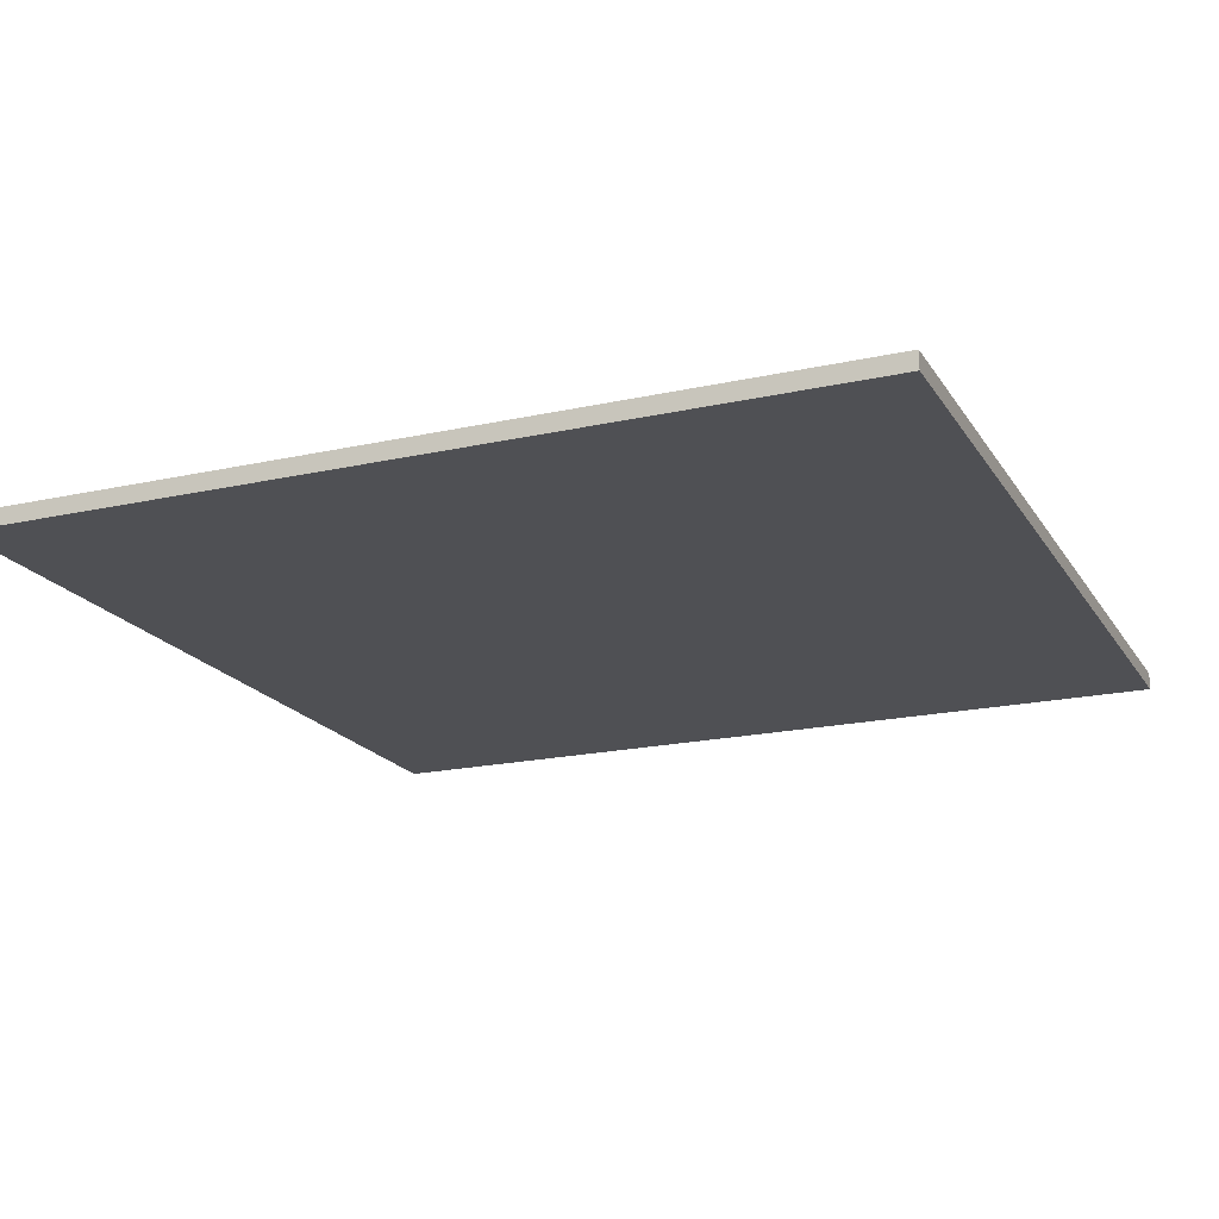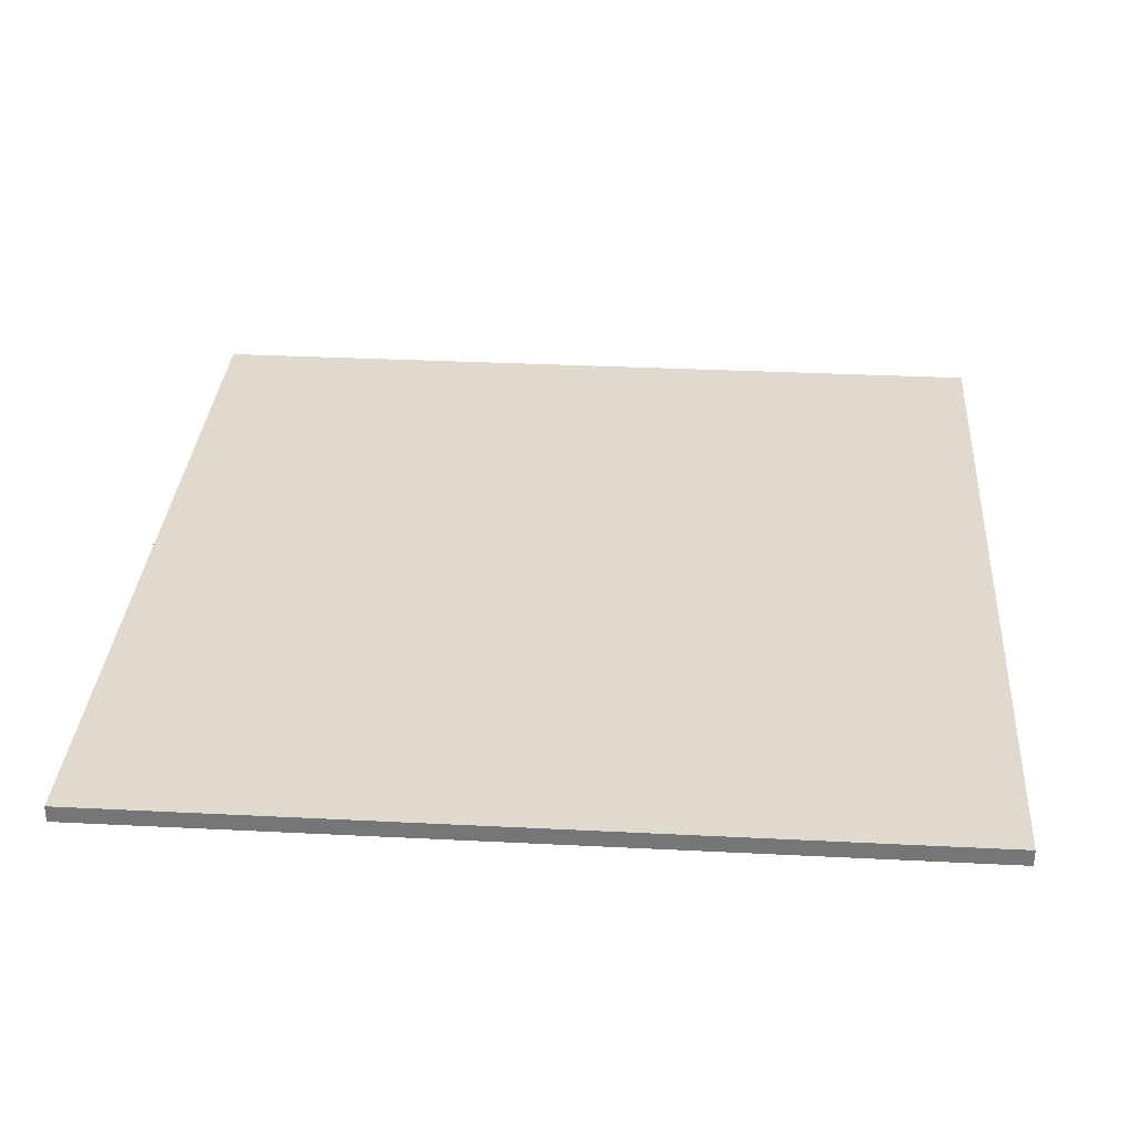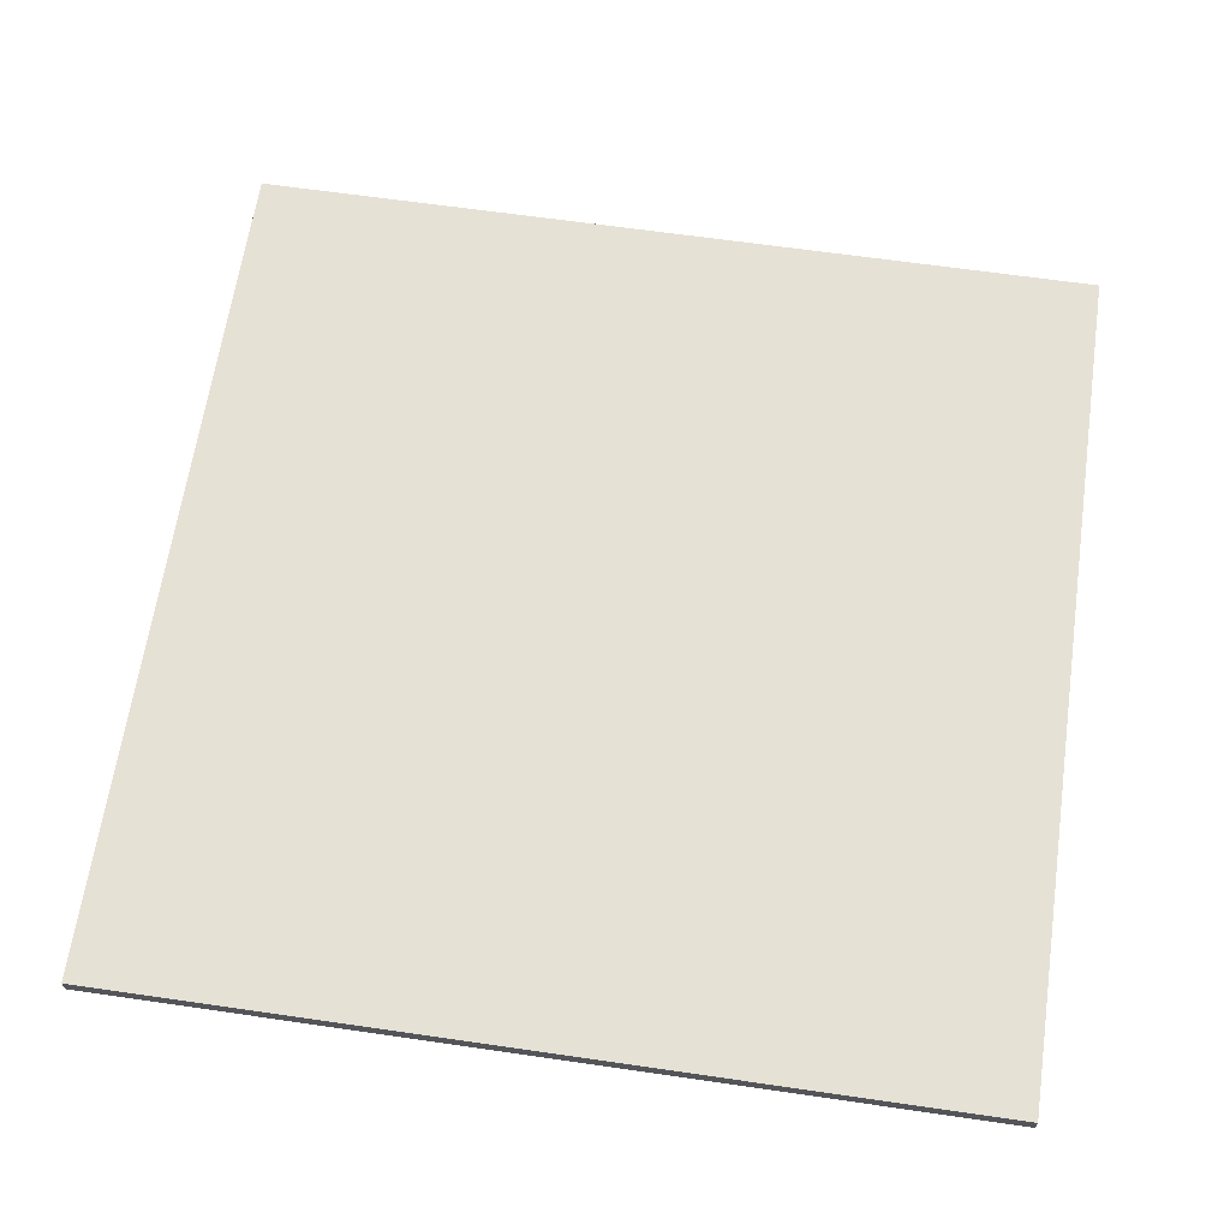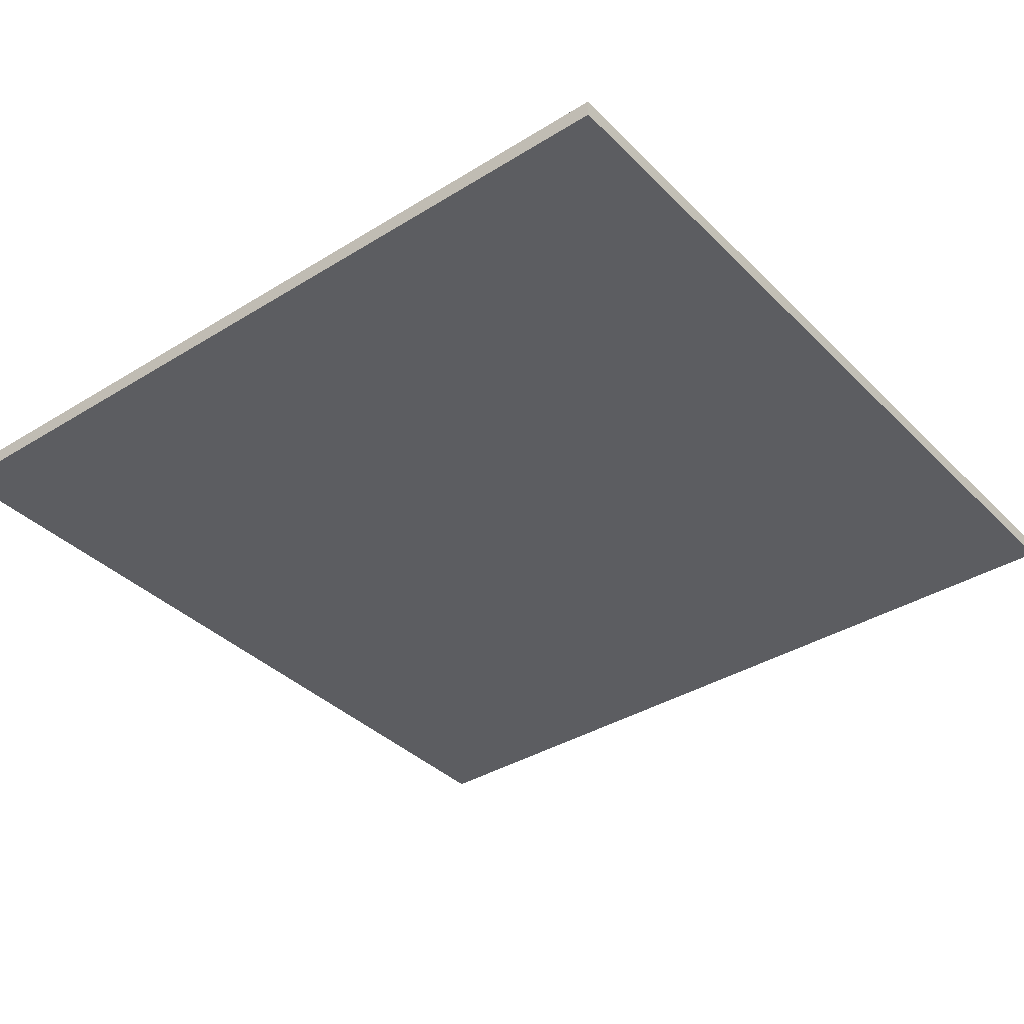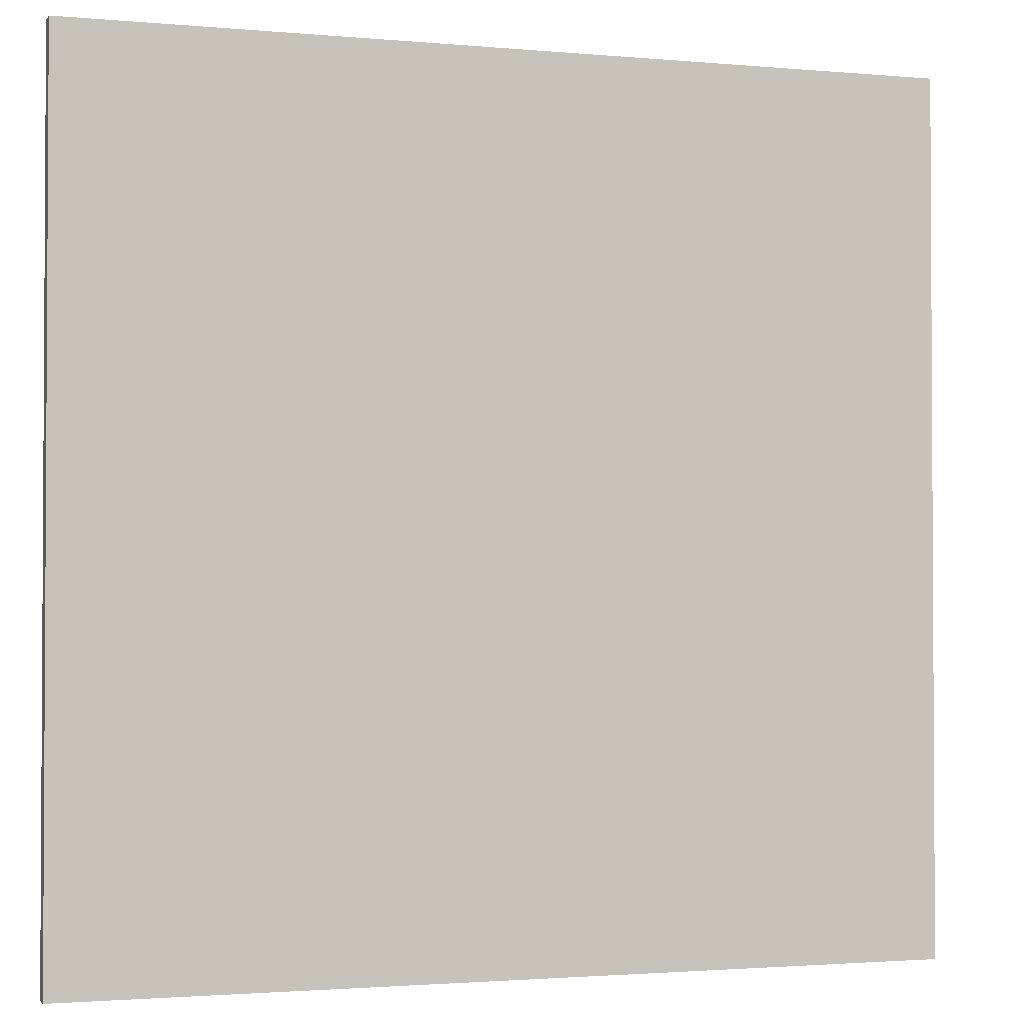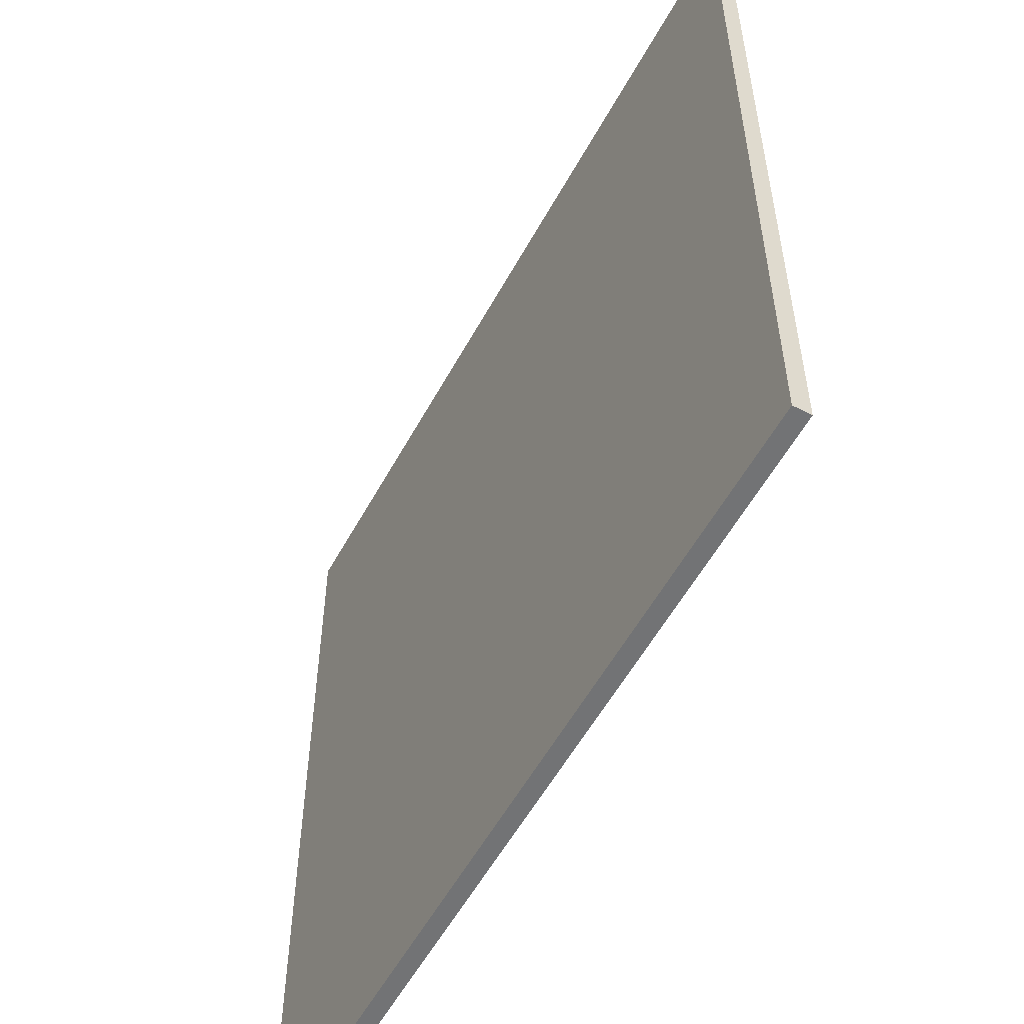
<metadata>
{"format":"obj","ext":"obj","renderer":"f3d","projection":"perspective","resolution":1024,"background":"white","views":[{"elev":-19.1,"azim":-67.1,"up":"+Y"},{"elev":32.7,"azim":4.0,"up":"+Y"},{"elev":64.5,"azim":98.3,"up":"+Y"},{"elev":-37.2,"azim":-51.5,"up":"+Y"},{"elev":-1.9,"azim":161.6,"up":"+Z"},{"elev":-55.8,"azim":-118.3,"up":"+Z"}]}
</metadata>
<code>
o Cube
v 50 -1 -50
v 50 1 -50
v 50 -1 50
v 50 1 50
v -50 -1 -50
v -50 1 -50
v -50 -1 50
v -50 1 50
v -50 1 -40
v -50 1 -30
v -50 1 -20
v -50 1 -10
v -50 1 0
v -50 1 10
v -50 1 20
v -50 1 30
v -50 1 40
v 50 -1 -40
v 50 -1 -30
v 50 -1 -20
v 50 -1 -10
v 50 -1 0
v 50 -1 10
v 50 -1 20
v 50 -1 30
v 50 -1 40
v -50 -1 40
v -50 -1 30
v -50 -1 20
v -50 -1 10
v -50 -1 0
v -50 -1 -10
v -50 -1 -20
v -50 -1 -30
v -50 -1 -40
v 50 1 40
v 50 1 30
v 50 1 20
v 50 1 10
v 50 1 0
v 50 1 -10
v 50 1 -20
v 50 1 -30
v 50 1 -40
v 40 1 -50
v 30 1 -50
v 20 1 -50
v 10 1 -50
v 0 1 -50
v -10 1 -50
v -20 1 -50
v -30 1 -50
v -40 1 -50
v 40 -1 50
v 30 -1 50
v 20 -1 50
v 10 -1 50
v 0 -1 50
v -10 -1 50
v -20 -1 50
v -30 -1 50
v -40 -1 50
v -40 1 50
v -30 1 50
v -20 1 50
v -10 1 50
v 0 1 50
v 10 1 50
v 20 1 50
v 30 1 50
v 40 1 50
v -40 -1 -50
v -30 -1 -50
v -20 -1 -50
v -10 -1 -50
v 0 -1 -50
v 10 -1 -50
v 20 -1 -50
v 30 -1 -50
v 40 -1 -50
v 40 1 -40
v 30 1 -40
v 20 1 -40
v 10 1 -40
v 0 1 -40
v -10 1 -40
v -20 1 -40
v -30 1 -40
v -40 1 -40
v 40 1 -30
v 30 1 -30
v 20 1 -30
v 10 1 -30
v 0 1 -30
v -10 1 -30
v -20 1 -30
v -30 1 -30
v -40 1 -30
v 40 1 -20
v 30 1 -20
v 20 1 -20
v 10 1 -20
v 0 1 -20
v -10 1 -20
v -20 1 -20
v -30 1 -20
v -40 1 -20
v 40 1 -10
v 30 1 -10
v 20 1 -10
v 10 1 -10
v 0 1 -10
v -10 1 -10
v -20 1 -10
v -30 1 -10
v -40 1 -10
v 40 1 0
v 30 1 0
v 20 1 0
v 10 1 0
v 0 1 0
v -10 1 0
v -20 1 0
v -30 1 0
v -40 1 0
v 40 1 10
v 30 1 10
v 20 1 10
v 10 1 10
v 0 1 10
v -10 1 10
v -20 1 10
v -30 1 10
v -40 1 10
v 40 1 20
v 30 1 20
v 20 1 20
v 10 1 20
v 0 1 20
v -10 1 20
v -20 1 20
v -30 1 20
v -40 1 20
v 40 1 30
v 30 1 30
v 20 1 30
v 10 1 30
v 0 1 30
v -10 1 30
v -20 1 30
v -30 1 30
v -40 1 30
v 40 1 40
v 30 1 40
v 20 1 40
v 10 1 40
v 0 1 40
v -10 1 40
v -20 1 40
v -30 1 40
v -40 1 40
v -40 -1 -40
v -30 -1 -40
v -20 -1 -40
v -10 -1 -40
v 0 -1 -40
v 10 -1 -40
v 20 -1 -40
v 30 -1 -40
v 40 -1 -40
v -40 -1 -30
v -30 -1 -30
v -20 -1 -30
v -10 -1 -30
v 0 -1 -30
v 10 -1 -30
v 20 -1 -30
v 30 -1 -30
v 40 -1 -30
v -40 -1 -20
v -30 -1 -20
v -20 -1 -20
v -10 -1 -20
v 0 -1 -20
v 10 -1 -20
v 20 -1 -20
v 30 -1 -20
v 40 -1 -20
v -40 -1 -10
v -30 -1 -10
v -20 -1 -10
v -10 -1 -10
v 0 -1 -10
v 10 -1 -10
v 20 -1 -10
v 30 -1 -10
v 40 -1 -10
v -40 -1 0
v -30 -1 0
v -20 -1 0
v -10 -1 0
v 0 -1 0
v 10 -1 0
v 20 -1 0
v 30 -1 0
v 40 -1 0
v -40 -1 10
v -30 -1 10
v -20 -1 10
v -10 -1 10
v 0 -1 10
v 10 -1 10
v 20 -1 10
v 30 -1 10
v 40 -1 10
v -40 -1 20
v -30 -1 20
v -20 -1 20
v -10 -1 20
v 0 -1 20
v 10 -1 20
v 20 -1 20
v 30 -1 20
v 40 -1 20
v -40 -1 30
v -30 -1 30
v -20 -1 30
v -10 -1 30
v 0 -1 30
v 10 -1 30
v 20 -1 30
v 30 -1 30
v 40 -1 30
v -40 -1 40
v -30 -1 40
v -20 -1 40
v -10 -1 40
v 0 -1 40
v 10 -1 40
v 20 -1 40
v 30 -1 40
v 40 -1 40
f 234 62 7 27
f 63 8 7 62
f 9 6 5 35
f 153 71 4 36
f 36 4 3 26
f 45 2 1 80
f 2 44 18 1
f 44 43 19 18
f 43 42 20 19
f 42 41 21 20
f 41 40 22 21
f 40 39 23 22
f 39 38 24 23
f 38 37 25 24
f 37 36 26 25
f 45 81 44 2
f 81 90 43 44
f 90 99 42 43
f 99 108 41 42
f 108 117 40 41
f 117 126 39 40
f 126 135 38 39
f 135 144 37 38
f 144 153 36 37
f 8 17 27 7
f 17 16 28 27
f 16 15 29 28
f 15 14 30 29
f 14 13 31 30
f 13 12 32 31
f 12 11 33 32
f 11 10 34 33
f 10 9 35 34
f 72 162 35 5
f 162 171 34 35
f 171 180 33 34
f 180 189 32 33
f 189 198 31 32
f 198 207 30 31
f 207 216 29 30
f 216 225 28 29
f 225 234 27 28
f 25 26 242 233
f 233 242 241 232
f 232 241 240 231
f 231 240 239 230
f 230 239 238 229
f 229 238 237 228
f 228 237 236 227
f 227 236 235 226
f 226 235 234 225
f 24 25 233 224
f 224 233 232 223
f 223 232 231 222
f 222 231 230 221
f 221 230 229 220
f 220 229 228 219
f 219 228 227 218
f 218 227 226 217
f 217 226 225 216
f 23 24 224 215
f 215 224 223 214
f 214 223 222 213
f 213 222 221 212
f 212 221 220 211
f 211 220 219 210
f 210 219 218 209
f 209 218 217 208
f 208 217 216 207
f 22 23 215 206
f 206 215 214 205
f 205 214 213 204
f 204 213 212 203
f 203 212 211 202
f 202 211 210 201
f 201 210 209 200
f 200 209 208 199
f 199 208 207 198
f 21 22 206 197
f 197 206 205 196
f 196 205 204 195
f 195 204 203 194
f 194 203 202 193
f 193 202 201 192
f 192 201 200 191
f 191 200 199 190
f 190 199 198 189
f 20 21 197 188
f 188 197 196 187
f 187 196 195 186
f 186 195 194 185
f 185 194 193 184
f 184 193 192 183
f 183 192 191 182
f 182 191 190 181
f 181 190 189 180
f 19 20 188 179
f 179 188 187 178
f 178 187 186 177
f 177 186 185 176
f 176 185 184 175
f 175 184 183 174
f 174 183 182 173
f 173 182 181 172
f 172 181 180 171
f 18 19 179 170
f 170 179 178 169
f 169 178 177 168
f 168 177 176 167
f 167 176 175 166
f 166 175 174 165
f 165 174 173 164
f 164 173 172 163
f 163 172 171 162
f 1 18 170 80
f 80 170 169 79
f 79 169 168 78
f 78 168 167 77
f 77 167 166 76
f 76 166 165 75
f 75 165 164 74
f 74 164 163 73
f 73 163 162 72
f 16 17 161 152
f 152 161 160 151
f 151 160 159 150
f 150 159 158 149
f 149 158 157 148
f 148 157 156 147
f 147 156 155 146
f 146 155 154 145
f 145 154 153 144
f 15 16 152 143
f 143 152 151 142
f 142 151 150 141
f 141 150 149 140
f 140 149 148 139
f 139 148 147 138
f 138 147 146 137
f 137 146 145 136
f 136 145 144 135
f 14 15 143 134
f 134 143 142 133
f 133 142 141 132
f 132 141 140 131
f 131 140 139 130
f 130 139 138 129
f 129 138 137 128
f 128 137 136 127
f 127 136 135 126
f 13 14 134 125
f 125 134 133 124
f 124 133 132 123
f 123 132 131 122
f 122 131 130 121
f 121 130 129 120
f 120 129 128 119
f 119 128 127 118
f 118 127 126 117
f 12 13 125 116
f 116 125 124 115
f 115 124 123 114
f 114 123 122 113
f 113 122 121 112
f 112 121 120 111
f 111 120 119 110
f 110 119 118 109
f 109 118 117 108
f 11 12 116 107
f 107 116 115 106
f 106 115 114 105
f 105 114 113 104
f 104 113 112 103
f 103 112 111 102
f 102 111 110 101
f 101 110 109 100
f 100 109 108 99
f 10 11 107 98
f 98 107 106 97
f 97 106 105 96
f 96 105 104 95
f 95 104 103 94
f 94 103 102 93
f 93 102 101 92
f 92 101 100 91
f 91 100 99 90
f 9 10 98 89
f 89 98 97 88
f 88 97 96 87
f 87 96 95 86
f 86 95 94 85
f 85 94 93 84
f 84 93 92 83
f 83 92 91 82
f 82 91 90 81
f 6 9 89 53
f 53 89 88 52
f 52 88 87 51
f 51 87 86 50
f 50 86 85 49
f 49 85 84 48
f 48 84 83 47
f 47 83 82 46
f 46 82 81 45
f 6 53 72 5
f 53 52 73 72
f 52 51 74 73
f 51 50 75 74
f 50 49 76 75
f 49 48 77 76
f 48 47 78 77
f 47 46 79 78
f 46 45 80 79
f 17 8 63 161
f 161 63 64 160
f 160 64 65 159
f 159 65 66 158
f 158 66 67 157
f 157 67 68 156
f 156 68 69 155
f 155 69 70 154
f 154 70 71 153
f 4 71 54 3
f 71 70 55 54
f 70 69 56 55
f 69 68 57 56
f 68 67 58 57
f 67 66 59 58
f 66 65 60 59
f 65 64 61 60
f 64 63 62 61
f 26 3 54 242
f 242 54 55 241
f 241 55 56 240
f 240 56 57 239
f 239 57 58 238
f 238 58 59 237
f 237 59 60 236
f 236 60 61 235
f 235 61 62 234

</code>
